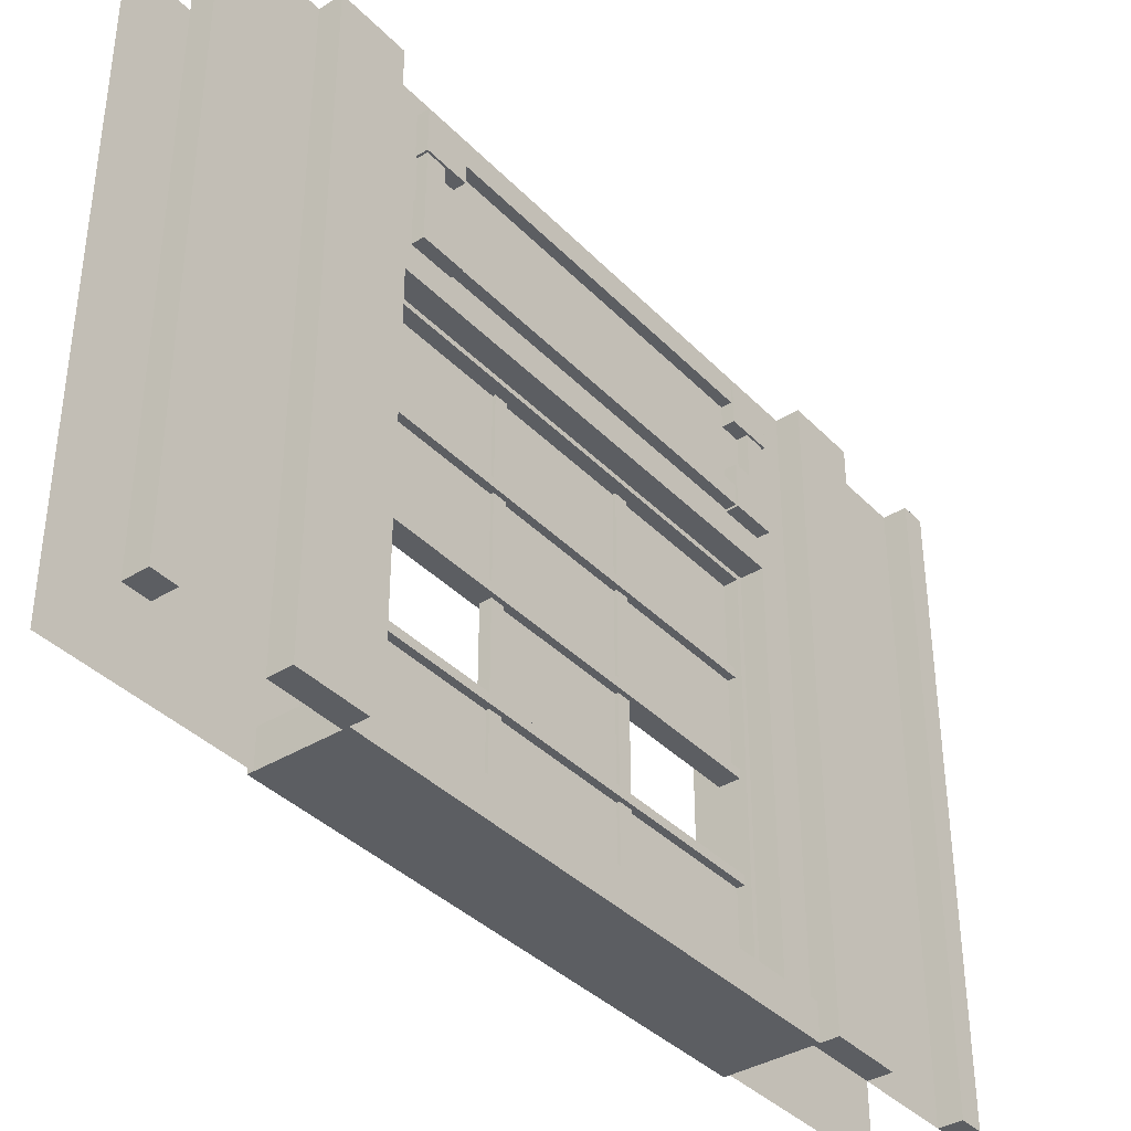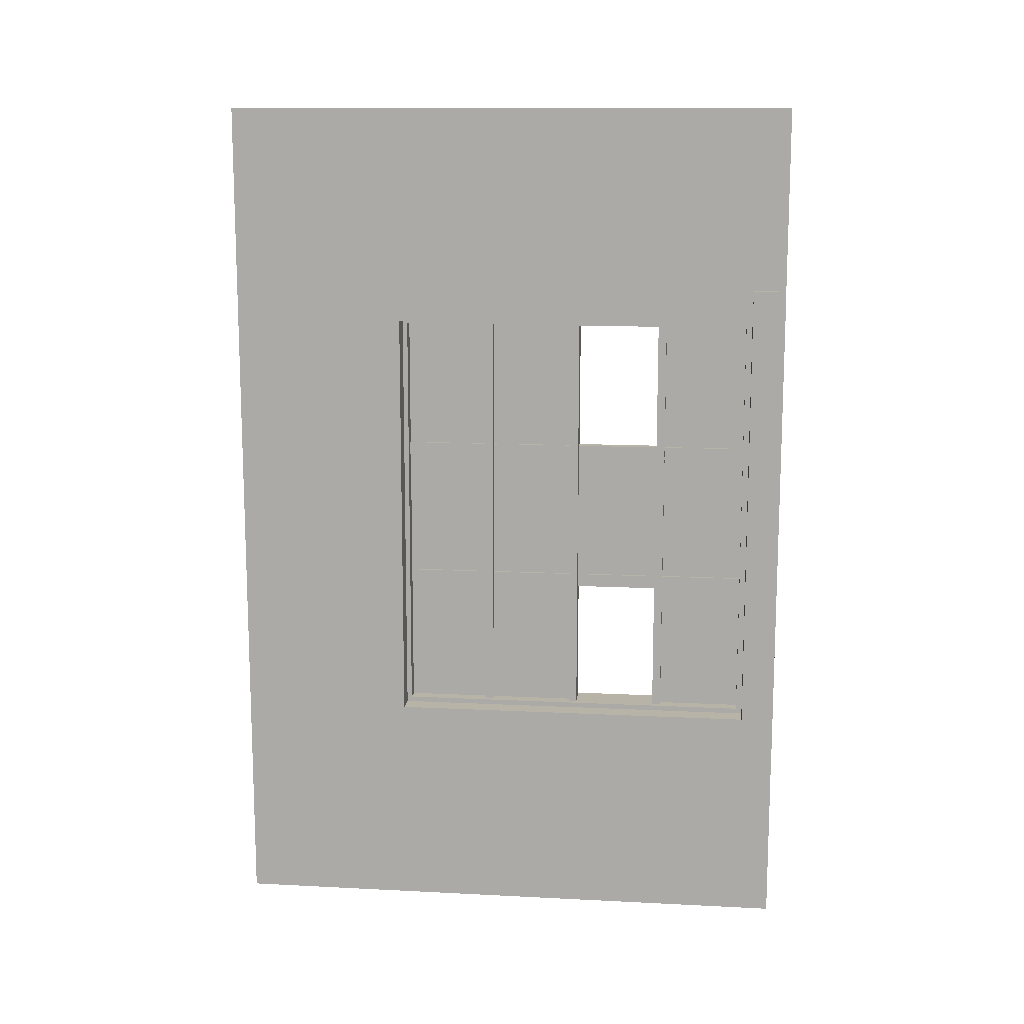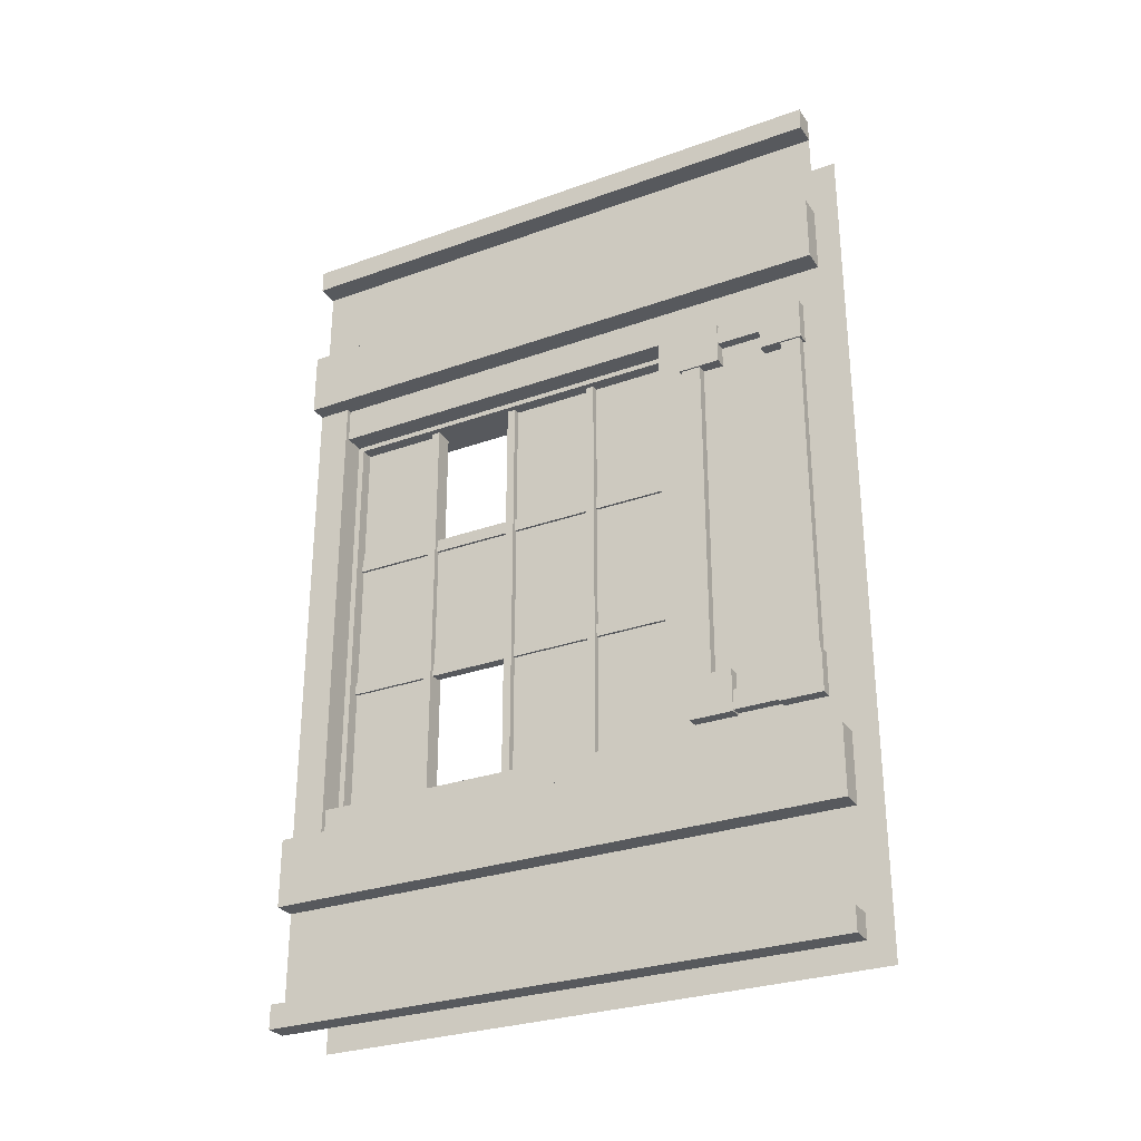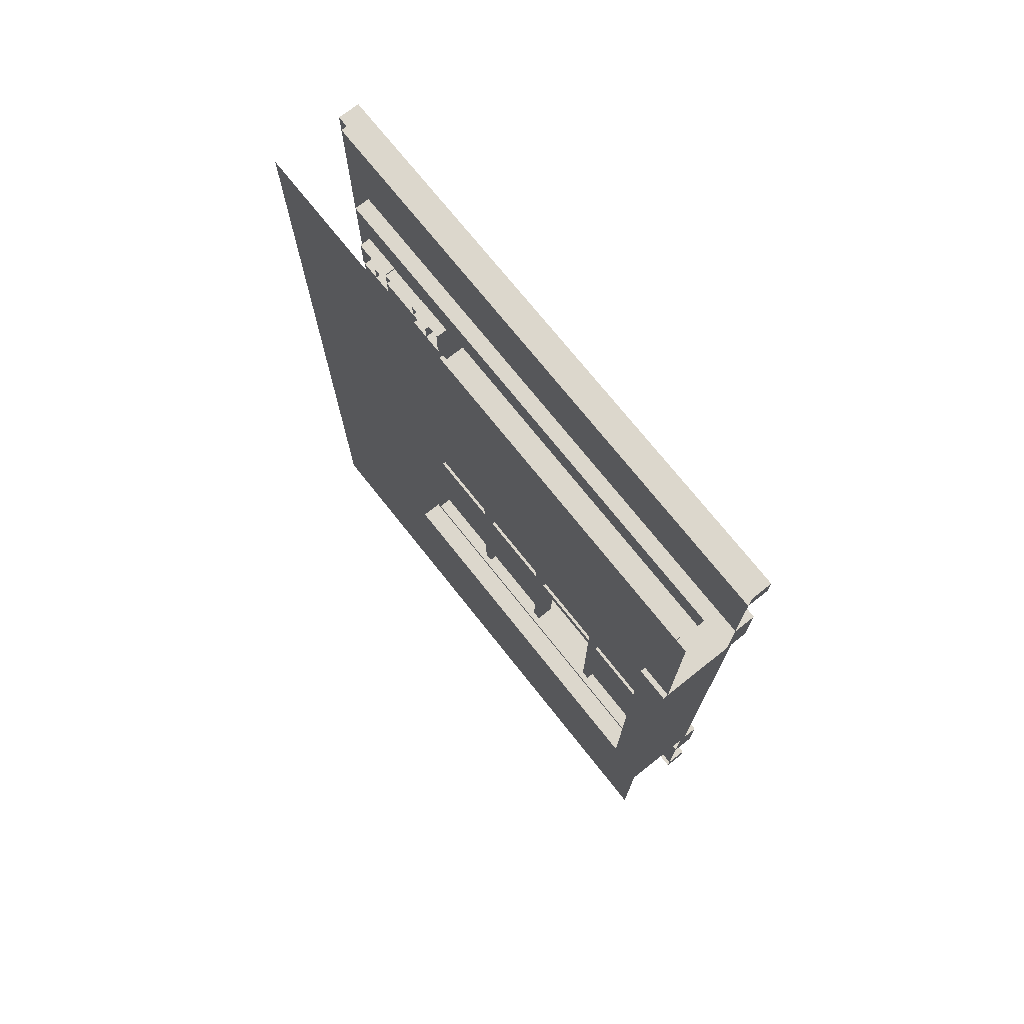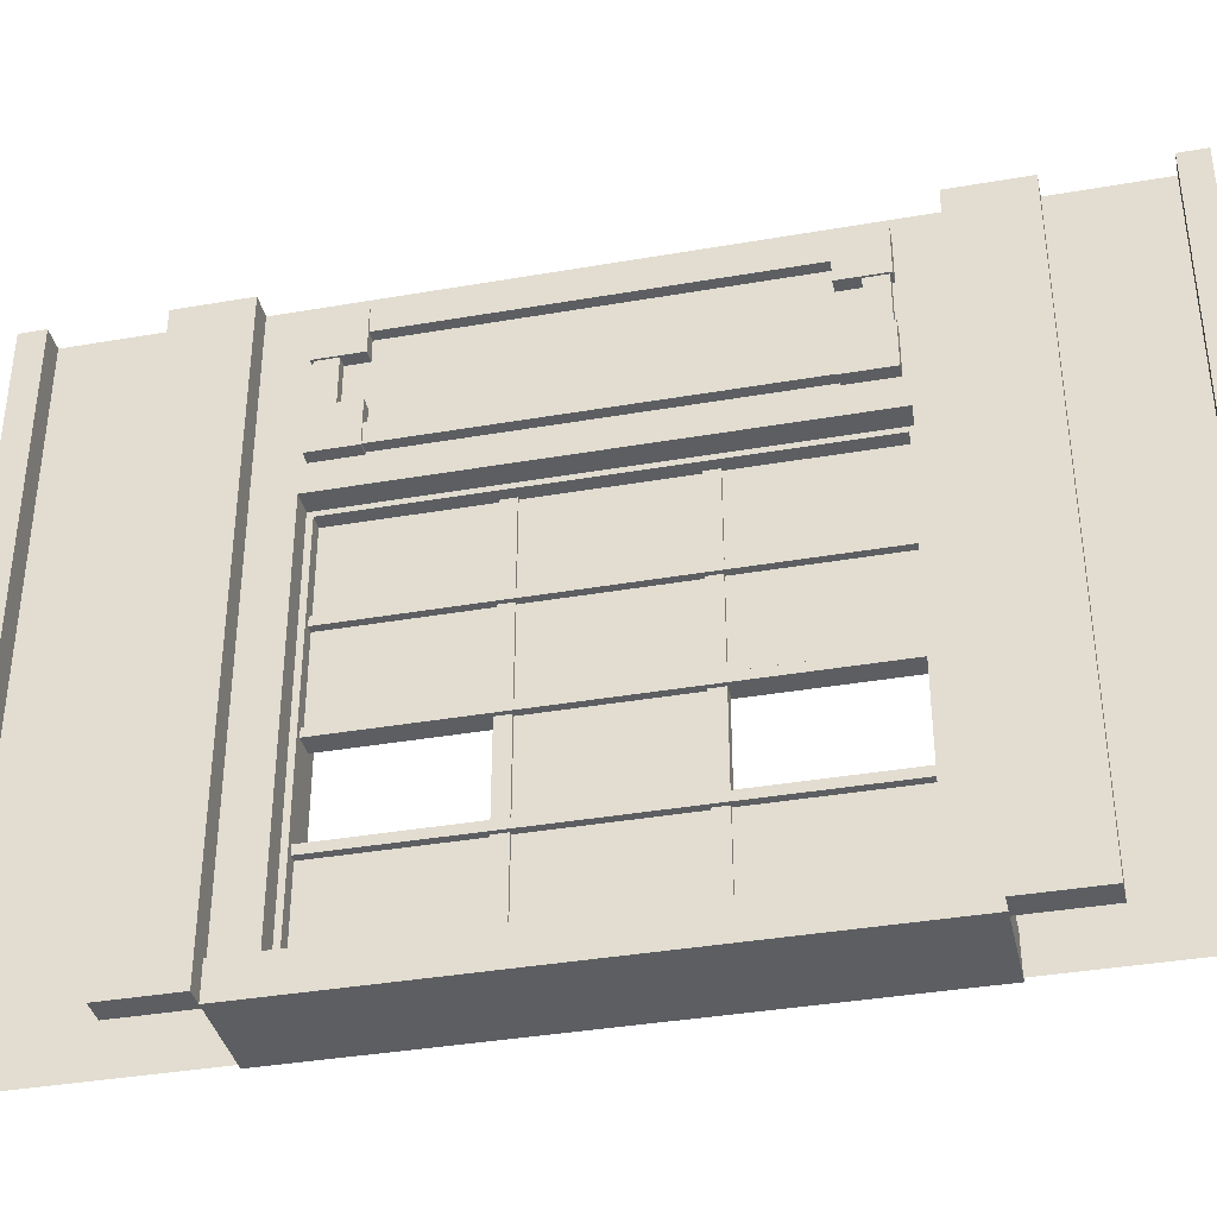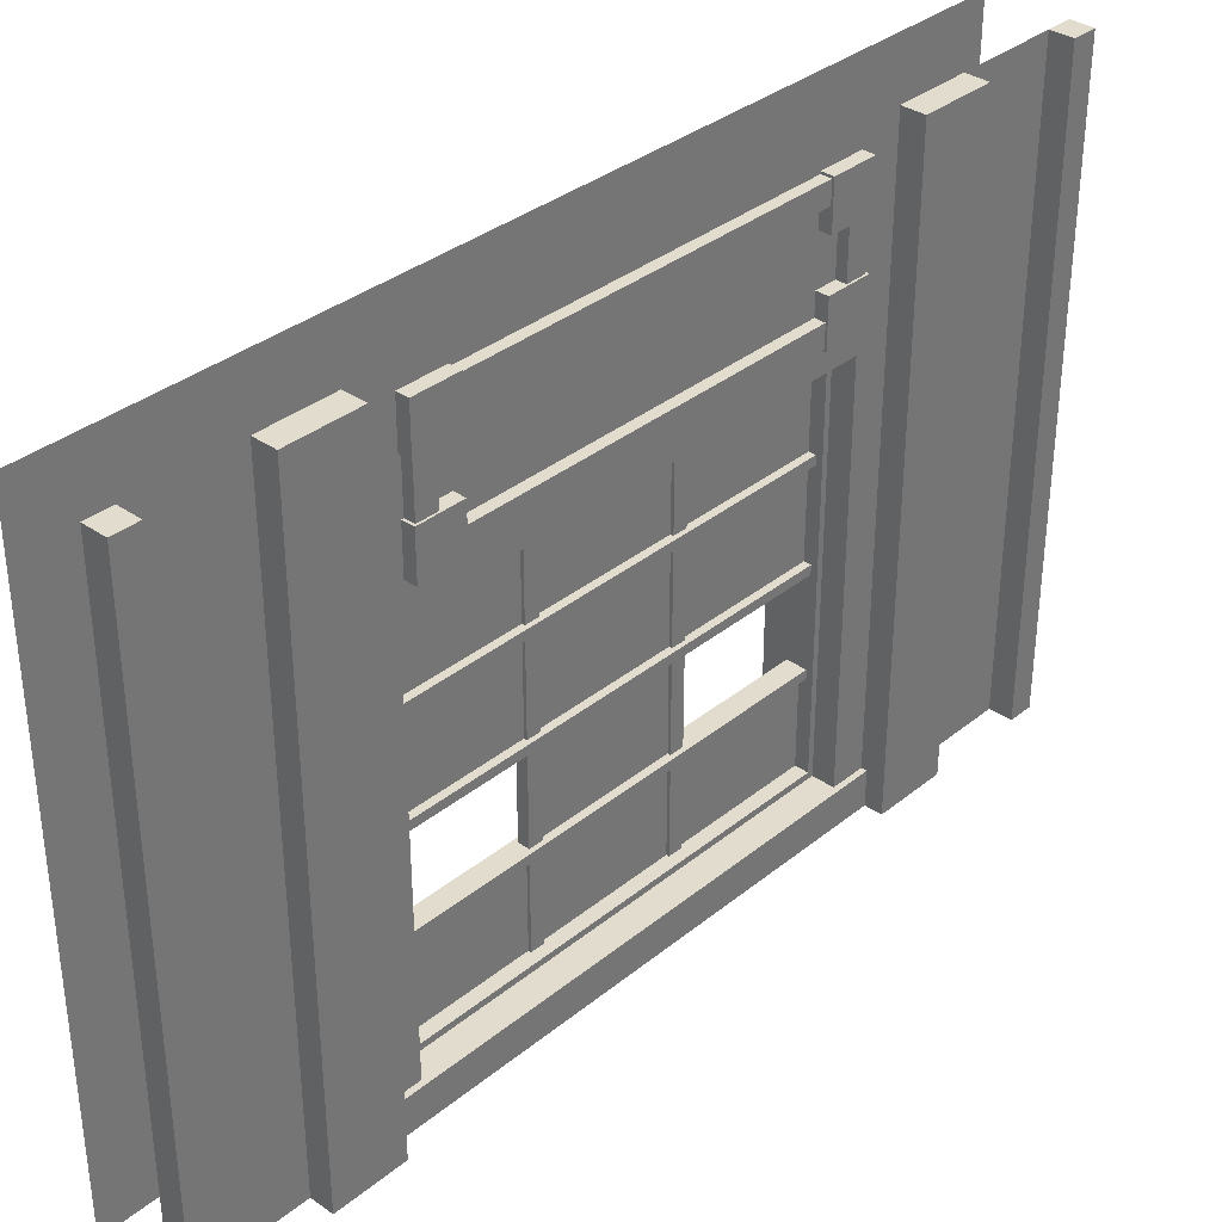
<metadata>
{"format":"obj","ext":"obj","renderer":"f3d","projection":"perspective","resolution":1024,"background":"white","views":[{"elev":-37.8,"azim":38.1,"up":"+Y"},{"elev":12.7,"azim":-83.3,"up":"+Z"},{"elev":-29.0,"azim":118.1,"up":"+Z"},{"elev":73.0,"azim":-38.4,"up":"+Z"},{"elev":-37.5,"azim":102.5,"up":"+Y"},{"elev":34.7,"azim":42.9,"up":"+Y"}]}
</metadata>
<code>
g default
v 0 0 0
v 0 0 -600
v 0 400 -600
v 0 279.5 -448.3
v 0 279.5 -151.7
v 0 400 0
v -50 0 0
v -50 400 0
v -50 400 -600
v -50 0 -600
v 0 0 -151.7
v 0 0 -448.3
v -50 279.5 -151.7
v -50 0 -151.7
v -50 279.5 -448.3
v -50 0 -448.3
v -25 0 -448.3
v -25 0 -151.7
v -25 279.5 -151.7
v -25 279.5 -448.3
v -31.55 84.87 -155.3
v -18.45 84.87 -155.3
v -31.55 90.76 -155.3
v -18.45 90.76 -155.3
v -31.55 90.76 -444.7
v -18.45 90.76 -444.7
v -31.55 84.87 -444.7
v -18.45 84.87 -444.7
v -35.63 276.1 -151.7
v -14.37 276.1 -151.7
v -35.63 283.4 -151.7
v -14.37 283.4 -151.7
v -35.63 283.4 -448.3
v -14.37 283.4 -448.3
v -35.63 276.1 -448.3
v -14.37 276.1 -448.3
v -35.63 19.78 -151.7
v -14.37 19.78 -151.7
v -35.63 27.11 -151.7
v -14.37 27.11 -151.7
v -35.63 27.11 -448.3
v -14.37 27.11 -448.3
v -35.63 19.78 -448.3
v -14.37 19.78 -448.3
v -35.63 276.1 -148
v -14.37 276.1 -148
v -35.63 276.1 -155.3
v -14.37 276.1 -155.3
v -35.63 27.11 -155.3
v -14.37 27.11 -155.3
v -35.63 27.11 -148
v -14.37 27.11 -148
v -35.63 276.1 -444.7
v -14.37 276.1 -444.7
v -35.63 276.1 -452
v -14.37 276.1 -452
v -35.63 27.11 -452
v -14.37 27.11 -452
v -35.63 27.11 -444.7
v -14.37 27.11 -444.7
v -28.66 276.1 -246
v -21.34 276.1 -246
v -28.66 276.1 -255.2
v -21.34 276.1 -255.2
v -28.66 27.11 -255.2
v -21.34 27.11 -255.2
v -28.66 27.11 -246
v -21.34 27.11 -246
v -28.66 276.1 -344.8
v -21.34 276.1 -344.8
v -28.66 276.1 -354
v -21.34 276.1 -354
v -28.66 27.11 -354
v -21.34 27.11 -354
v -28.66 27.11 -344.8
v -21.34 27.11 -344.8
v -31.55 148.8 -155.3
v -18.45 148.8 -155.3
v -31.55 154.7 -155.3
v -18.45 154.7 -155.3
v -31.55 154.7 -444.7
v -18.45 154.7 -444.7
v -31.55 148.8 -444.7
v -18.45 148.8 -444.7
v -31.55 212.8 -155.3
v -18.45 212.8 -155.3
v -31.55 218.7 -155.3
v -18.45 218.7 -155.3
v -31.55 218.7 -444.7
v -18.45 218.7 -444.7
v -31.55 212.8 -444.7
v -18.45 212.8 -444.7
v -26.51 25.99 -154
v -23.19 25.99 -154
v -26.51 277.2 -154
v -23.19 277.2 -154
v -26.51 277.2 -446
v -23.19 277.2 -446
v -26.51 25.99 -446
v -23.19 25.99 -446
v -26.51 152.4 -154
v -23.19 152.4 -154
v -26.51 152.1 -446
v -23.19 152.1 -446
v -23.19 152.3 -249.3
v -26.51 152.3 -249.3
v -26.51 152.2 -350.4
v -23.19 152.2 -350.4
v -26.51 88.37 -154
v -23.19 88.37 -154
v -23.19 88.28 -249.2
v -26.51 88.28 -249.2
v -26.51 88.18 -350.4
v -23.19 88.18 -350.4
v -26.51 88.09 -446
v -23.19 88.09 -446
v -53.64 0 -127.2
v 3.644 0 -127.2
v -53.64 22.93 -127.2
v 3.644 22.93 -127.2
v 3.644 0 -470.9
v 3.644 22.93 -470.9
v -53.64 22.93 -470.9
v -53.64 0 -470.9
v 0 400 -127.2
v 0 400 -470.9
v 0 0 -127.2
v 0 0 -470.9
v 0 400 -81.03
v 0 0 -81.03
v 0 0 -518
v 0 400 -518
v 15.1 0 -127.2
v 15.1 400 -127.2
v 15.1 400 -81.03
v 15.1 0 -81.03
v 15.1 0 -470.9
v 15.1 400 -470.9
v 15.1 0 -518
v 15.1 400 -518
v -7.916 299.5 -443.3
v 6.652 299.5 -443.3
v -7.916 385.8 -443.3
v 6.652 385.8 -443.3
v -7.916 385.8 -156.7
v 6.652 385.8 -156.7
v -7.916 299.5 -156.7
v 6.652 299.5 -156.7
v 6.652 313.1 -170.3
v 6.652 313.1 -429.7
v 6.652 372.2 -170.3
v 6.652 372.2 -429.7
v -7.916 313.1 -170.3
v -7.916 313.1 -429.7
v -7.916 372.2 -429.7
v -7.916 372.2 -170.3
v -7.916 358 -155.2
v 7.916 358 -155.2
v -7.916 387.3 -155.2
v 7.916 387.3 -155.2
v -7.916 387.3 -184.5
v 7.916 387.3 -184.5
v -7.916 358 -184.5
v 7.916 358 -184.5
v -7.916 358 -444.8
v 7.916 358 -444.8
v -7.916 387.3 -444.8
v 7.916 387.3 -444.8
v -7.916 387.3 -415.5
v 7.916 387.3 -415.5
v -7.916 358 -415.5
v 7.916 358 -415.5
v -7.916 327.3 -155.2
v 7.916 327.3 -155.2
v -7.916 298.1 -155.2
v 7.916 298.1 -155.2
v -7.916 298.1 -184.5
v 7.916 298.1 -184.5
v -7.916 327.3 -184.5
v 7.916 327.3 -184.5
v -7.916 327.3 -444.8
v 7.916 327.3 -444.8
v -7.916 298.1 -444.8
v 7.916 298.1 -444.8
v -7.916 298.1 -415.5
v 7.916 298.1 -415.5
v -7.916 327.3 -415.5
v 7.916 327.3 -415.5
v 0 400 -16.21
v 0 0 -16.21
v 0 0 -583.6
v 0 400 -583.6
v 15.1 400 0
v 15.1 400 -16.21
v 15.1 0 -16.21
v 15.1 0 0
v 15.1 0 -583.6
v 15.1 400 -583.6
v 15.1 0 -600
v 15.1 400 -600
g BuildingB_Center_Wall_VarA_LOD1 BuildingB_Center_Wall_VarA_mdl
f 136 133 134 135
f 15 9 10 16
f 11 18 19 5
f 5 19 20 4
f 17 12 4 20
f 18 14 13 19
f 19 13 15 20
f 16 17 20 15
f 21 22 24 23
f 24 26 25 23
f 26 28 27 25
f 28 22 21 27
f 28 26 24 22
f 21 23 25 27
f 32 31 29 30
f 32 34 33 31
f 33 34 36 35
f 36 30 29 35
f 34 32 30 36
f 29 31 33 35
f 40 39 37 38
f 40 42 41 39
f 41 42 44 43
f 44 38 37 43
f 42 40 38 44
f 37 39 41 43
f 48 47 45 46
f 48 50 49 47
f 49 50 52 51
f 52 46 45 51
f 50 48 46 52
f 45 47 49 51
f 56 55 53 54
f 56 58 57 55
f 57 58 60 59
f 60 54 53 59
f 58 56 54 60
f 53 55 57 59
f 61 62 64 63
f 64 66 65 63
f 66 68 67 65
f 68 62 61 67
f 66 64 62 68
f 61 63 65 67
f 69 70 72 71
f 72 74 73 71
f 74 76 75 73
f 76 70 69 75
f 74 72 70 76
f 69 71 73 75
f 77 78 80 79
f 80 82 81 79
f 82 84 83 81
f 84 78 77 83
f 84 82 80 78
f 77 79 81 83
f 88 87 85 86
f 88 90 89 87
f 89 90 92 91
f 92 86 85 91
f 90 88 86 92
f 85 87 89 91
f 94 111 110
f 99 113 115
f 96 105 108 98
f 95 106 101
f 99 100 94 93
f 97 107 106 95
f 98 108 104
f 102 105 96
f 103 107 97
f 108 105 111 114
f 106 107 113 112
f 115 116 100 99
f 114 111 94 100
f 109 112 93
f 112 113 99 93
f 116 114 100
f 120 119 117 118
f 121 118 117 124
f 120 122 123 119
f 122 120 118 121
f 117 119 123 124
f 123 122 121 124
f 126 125 5 4
f 13 8 9 15
f 14 7 8 13
f 12 128 126 4
f 5 125 127 11
f 140 138 137 139
f 130 129 189 190
f 132 131 191 192
f 125 134 133 127
f 130 136 135 129
f 138 126 128 137
f 132 140 139 131
f 141 143 144 142
f 143 145 146 144
f 145 147 148 146
f 147 141 142 148
f 142 150 149 148
f 148 149 151 146
f 146 151 152 144
f 144 152 150 142
f 149 153 156 151
f 150 154 153 149
f 152 155 154 150
f 151 156 155 152
f 157 163 164 158
f 162 161 159 160
f 158 160 159 157
f 158 164 162 160
f 163 161 162 164
f 168 166 165 167
f 168 167 169 170
f 169 171 172 170
f 171 165 166 172
f 170 172 166 168
f 173 174 180 179
f 178 176 175 177
f 174 173 175 176
f 180 174 176 178
f 179 180 178 177
f 184 183 181 182
f 184 186 185 183
f 185 186 188 187
f 187 188 182 181
f 186 184 182 188
f 196 195 194 193
f 200 198 197 199
f 195 190 189 194
f 1 196 193 6
f 198 192 191 197
f 3 200 199 2
f 126 138 140 132
f 192 198 200 3
f 129 135 134 125
f 6 193 194 189
f 190 195 196 1
f 127 133 136 130
f 131 139 137 128
f 2 199 197 191

</code>
